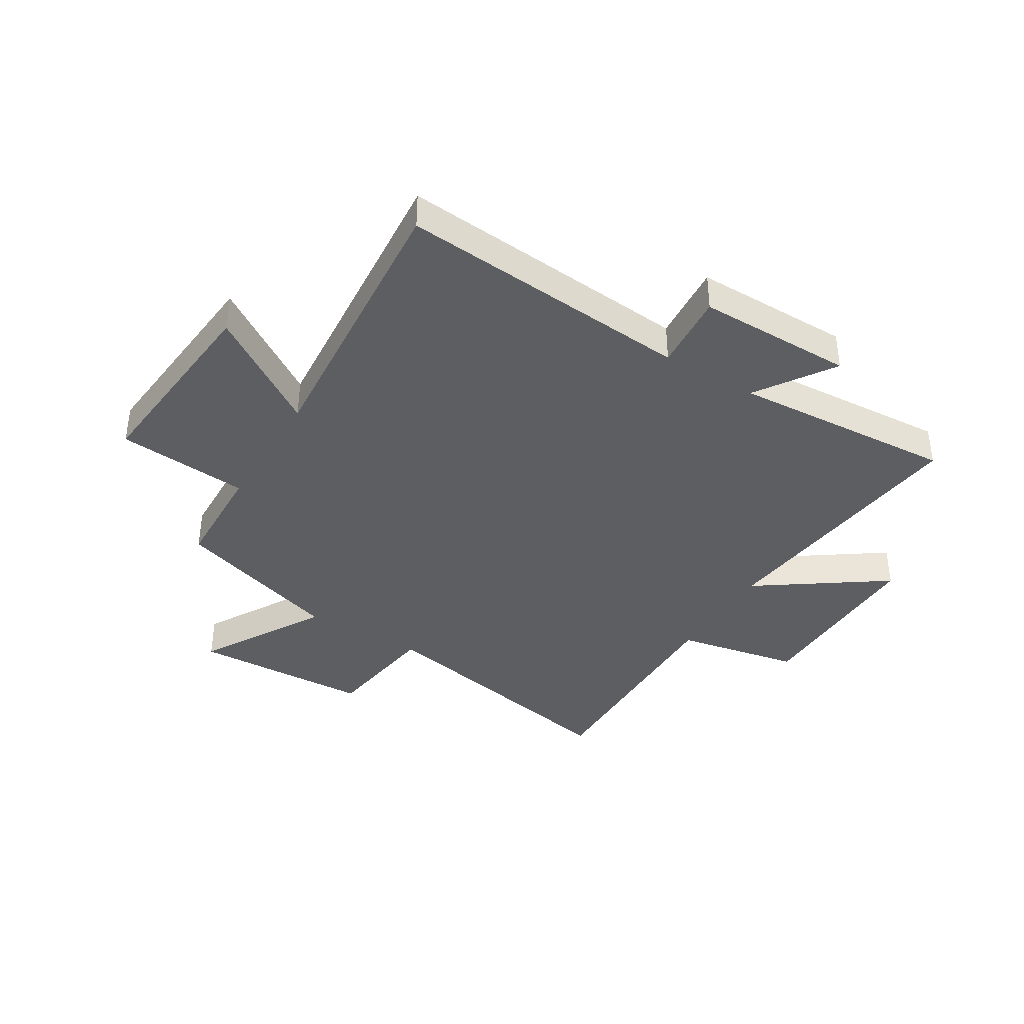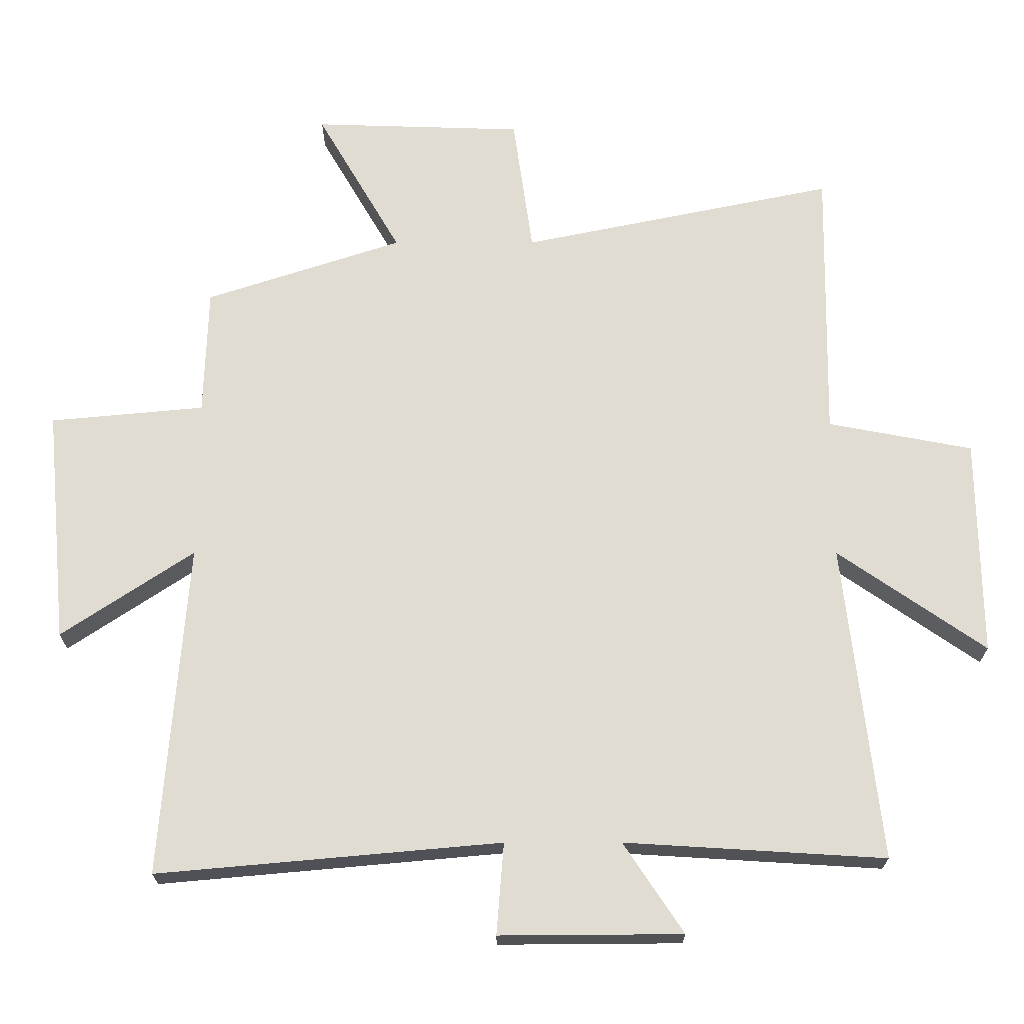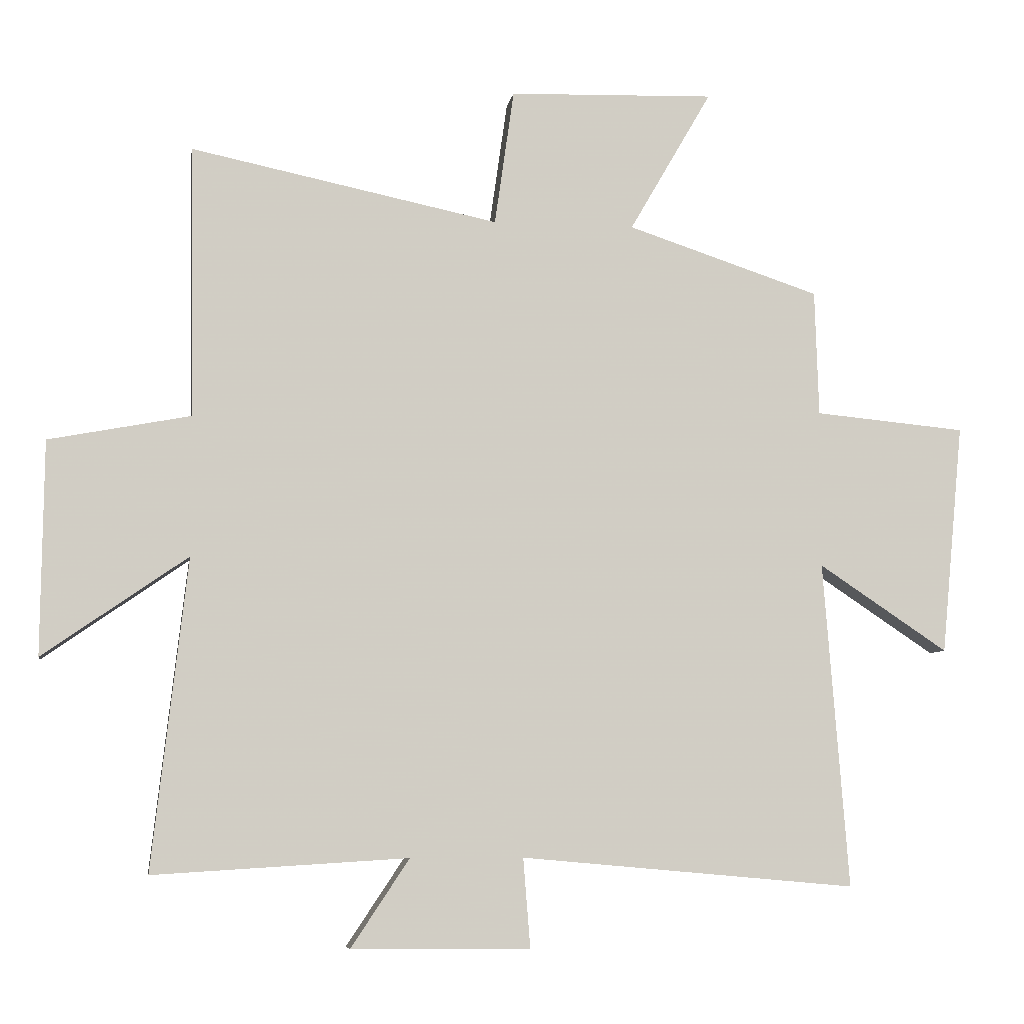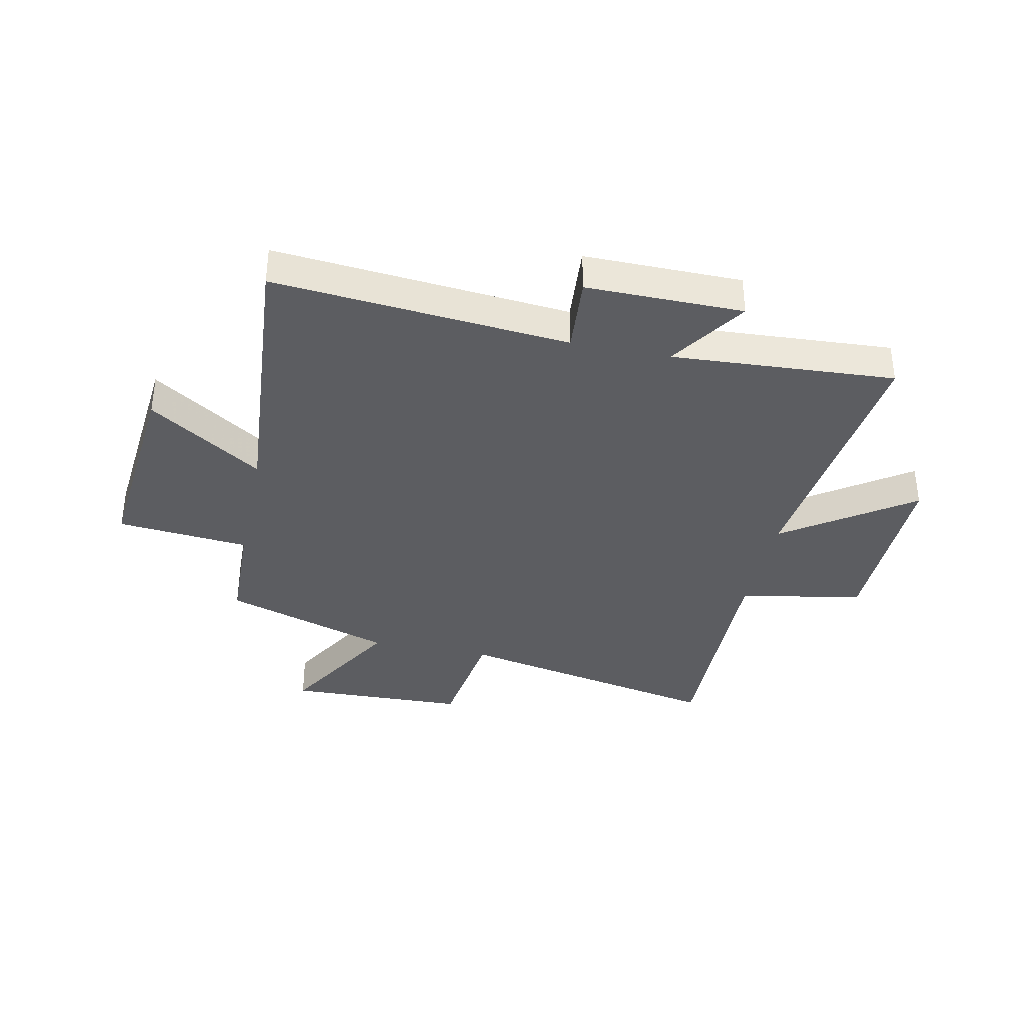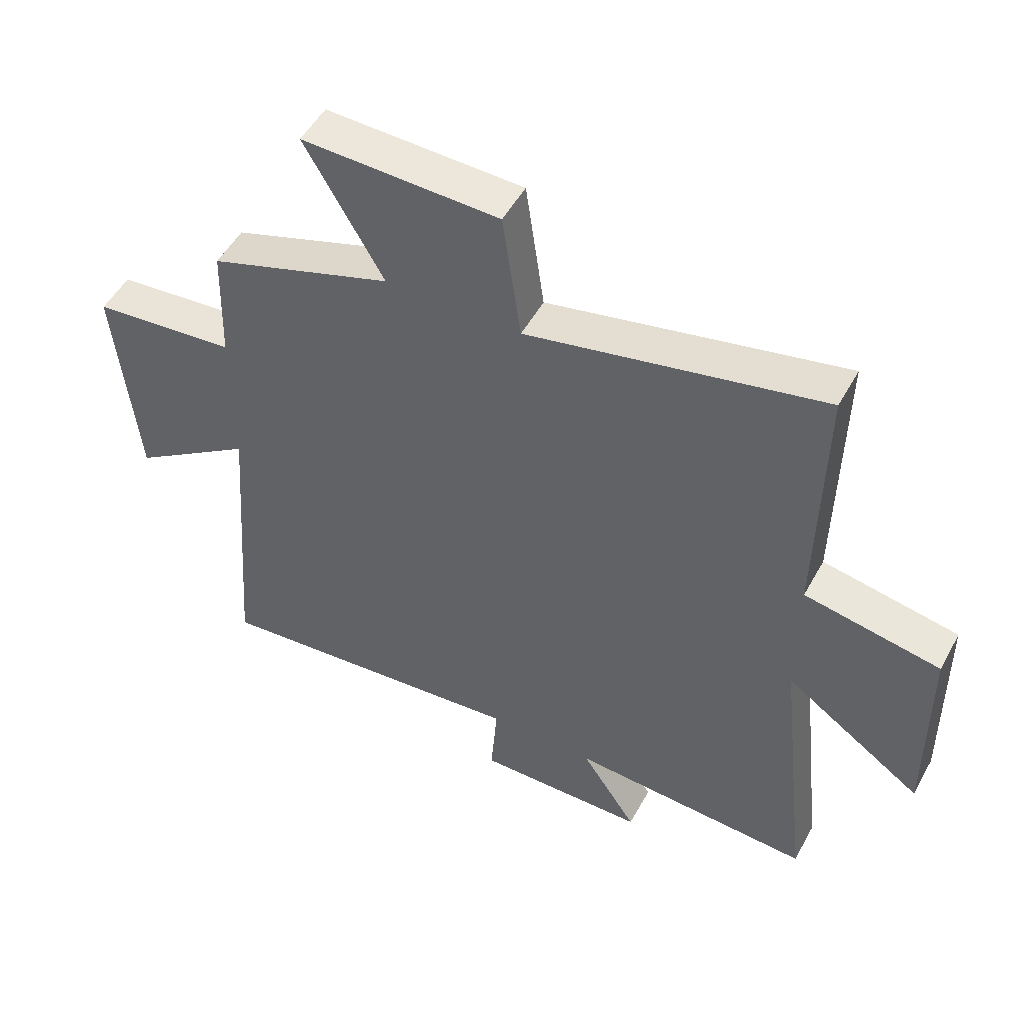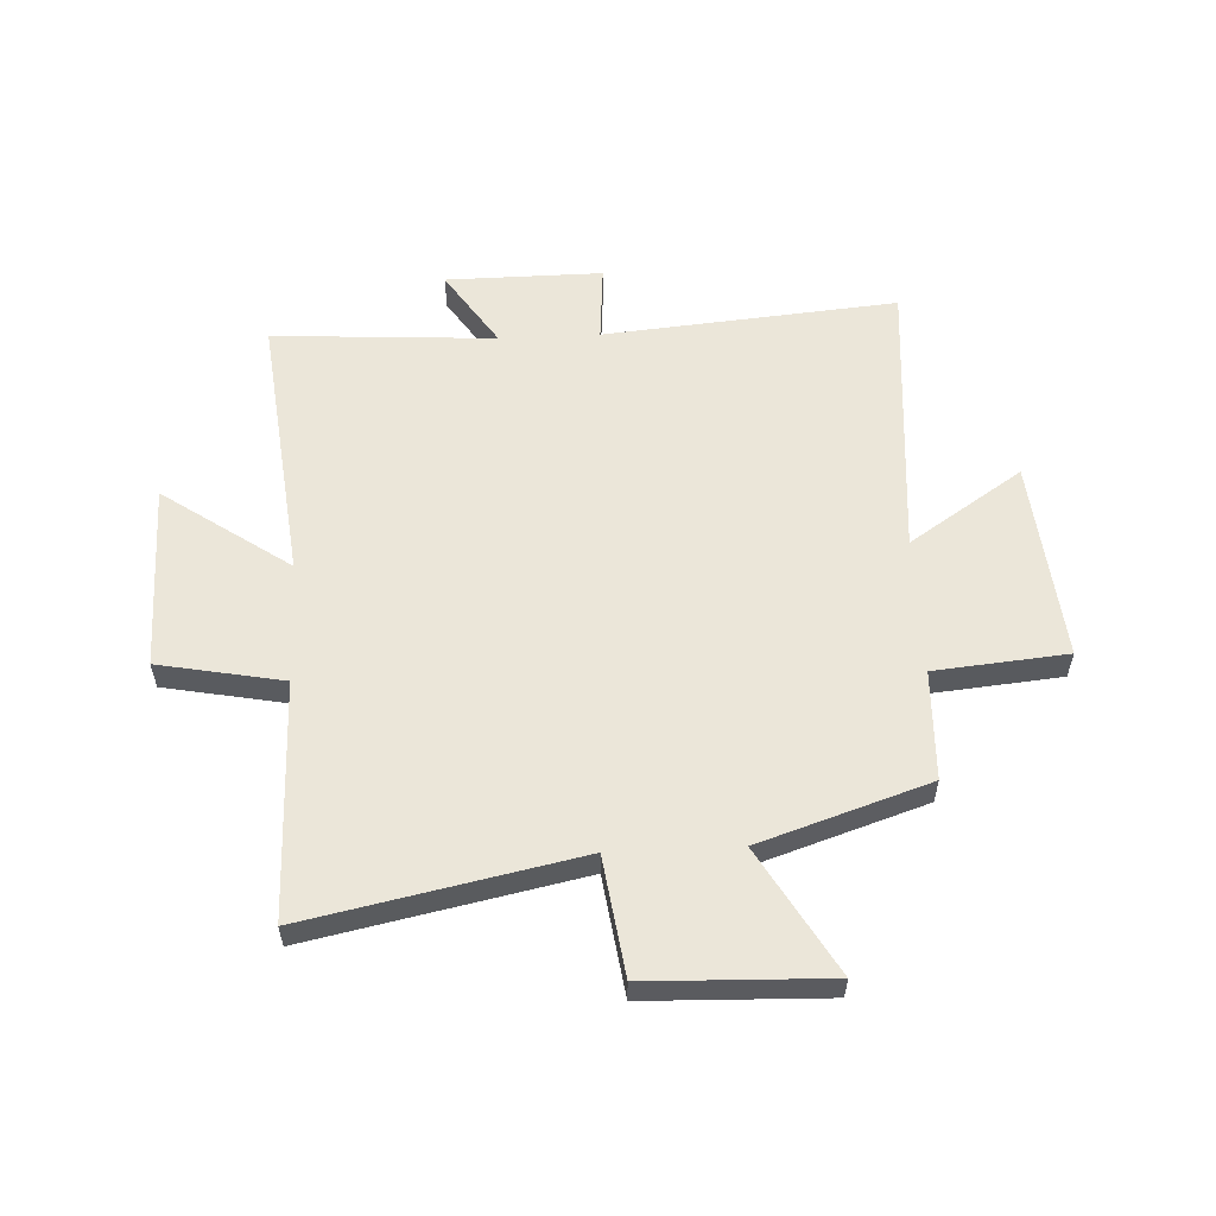
<metadata>
{"format":"obj","ext":"obj","renderer":"f3d","projection":"perspective","resolution":1024,"background":"white","views":[{"elev":-38.7,"azim":148.9,"up":"+Y"},{"elev":-21.0,"azim":-179.9,"up":"+Z"},{"elev":-6.7,"azim":-9.0,"up":"+Z"},{"elev":-36.3,"azim":168.2,"up":"+Y"},{"elev":50.8,"azim":-152.0,"up":"+Z"},{"elev":56.9,"azim":-2.7,"up":"+Y"}]}
</metadata>
<code>
v 0.539 0.07 -0.547
v 0.017 0.07 -0.5
v 0.028 0.07 -0.639
v -0.25 0.07 -0.637
v -0.159 0.07 -0.5
v -0.555 0.07 -0.524
v -0.5 0.07 -0.041
v -0.725 0.07 -0.197
v -0.721 0.07 0.135
v -0.5 0.07 0.177
v -0.507 0.07 0.599
v -0.028 0.07 0.5
v 0.002 0.07 0.711
v 0.322 0.07 0.721
v 0.194 0.07 0.5
v 0.494 0.07 0.401
v 0.5 0.07 0.206
v 0.735 0.07 0.184
v 0.701 0.07 -0.174
v 0.5 0.07 -0.04
v 0.539 0 -0.547
v 0.017 0 -0.5
v 0.028 0 -0.639
v -0.25 0 -0.637
v -0.159 0 -0.5
v -0.555 0 -0.524
v -0.5 0 -0.041
v -0.725 0 -0.197
v -0.721 0 0.135
v -0.5 0 0.177
v -0.507 0 0.599
v -0.028 0 0.5
v 0.002 0 0.711
v 0.322 0 0.721
v 0.194 0 0.5
v 0.494 0 0.401
v 0.5 0 0.206
v 0.735 0 0.184
v 0.701 0 -0.174
v 0.5 0 -0.04
f 17 18 19 20
f 15 16 17 20
f 15 20 1 2
f 12 13 14 15
f 12 15 2
f 10 11 12 2
f 7 8 9 10
f 7 10 2 3
f 5 6 7
f 5 7 3
f 3 4 5
f 40 39 38 37
f 40 37 36 35
f 22 21 40 35
f 35 34 33 32
f 22 35 32
f 22 32 31 30
f 30 29 28 27
f 23 22 30 27
f 27 26 25
f 23 27 25
f 25 24 23
f 1 21 22 2
f 2 22 23 3
f 3 23 24 4
f 4 24 25 5
f 5 25 26 6
f 6 26 27 7
f 7 27 28 8
f 8 28 29 9
f 9 29 30 10
f 10 30 31 11
f 11 31 32 12
f 12 32 33 13
f 13 33 34 14
f 14 34 35 15
f 15 35 36 16
f 16 36 37 17
f 17 37 38 18
f 18 38 39 19
f 19 39 40 20
f 20 40 21 1

</code>
